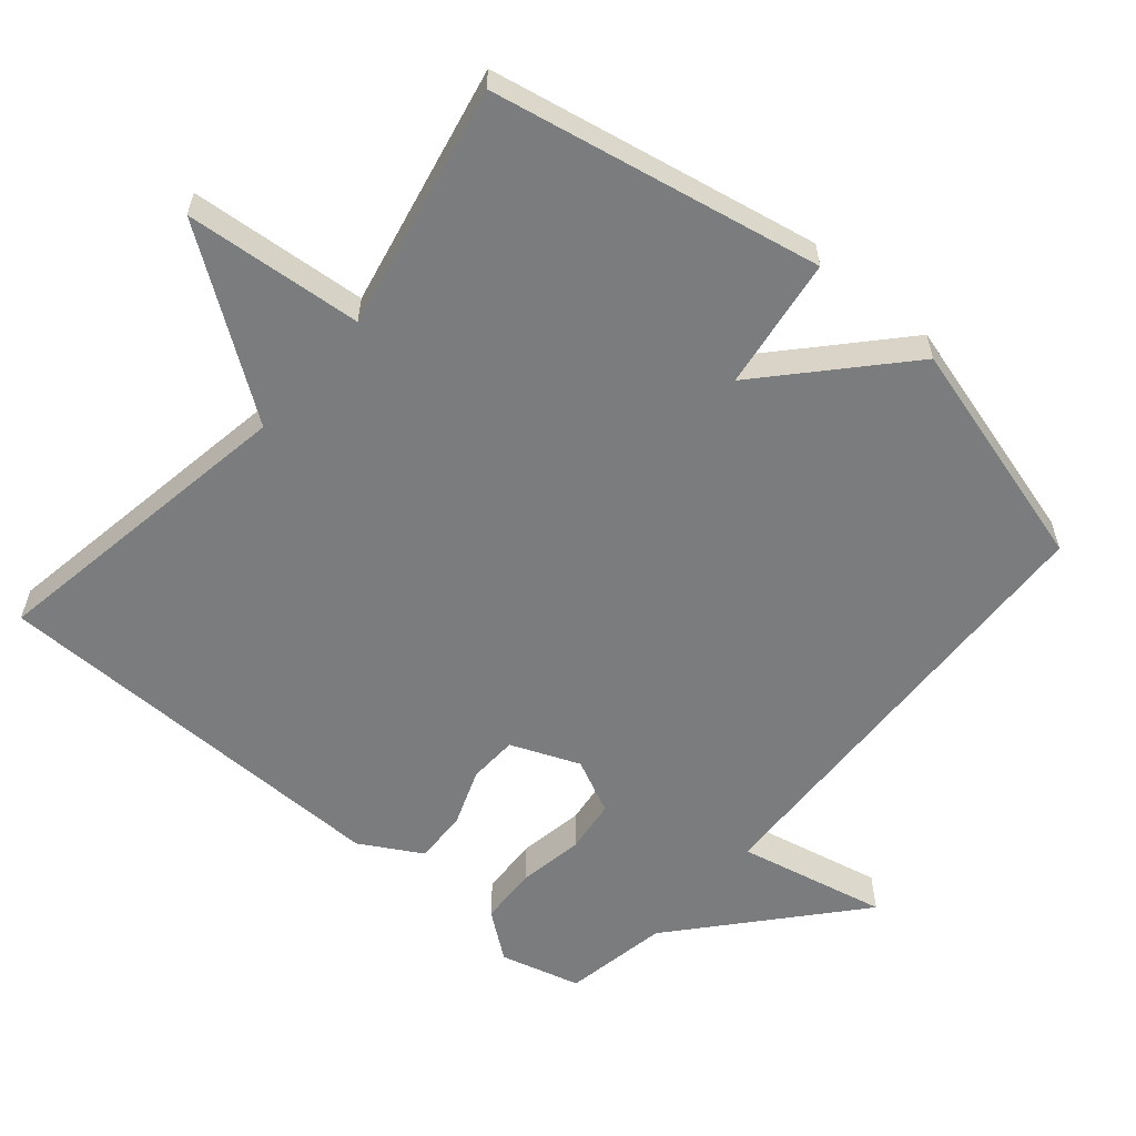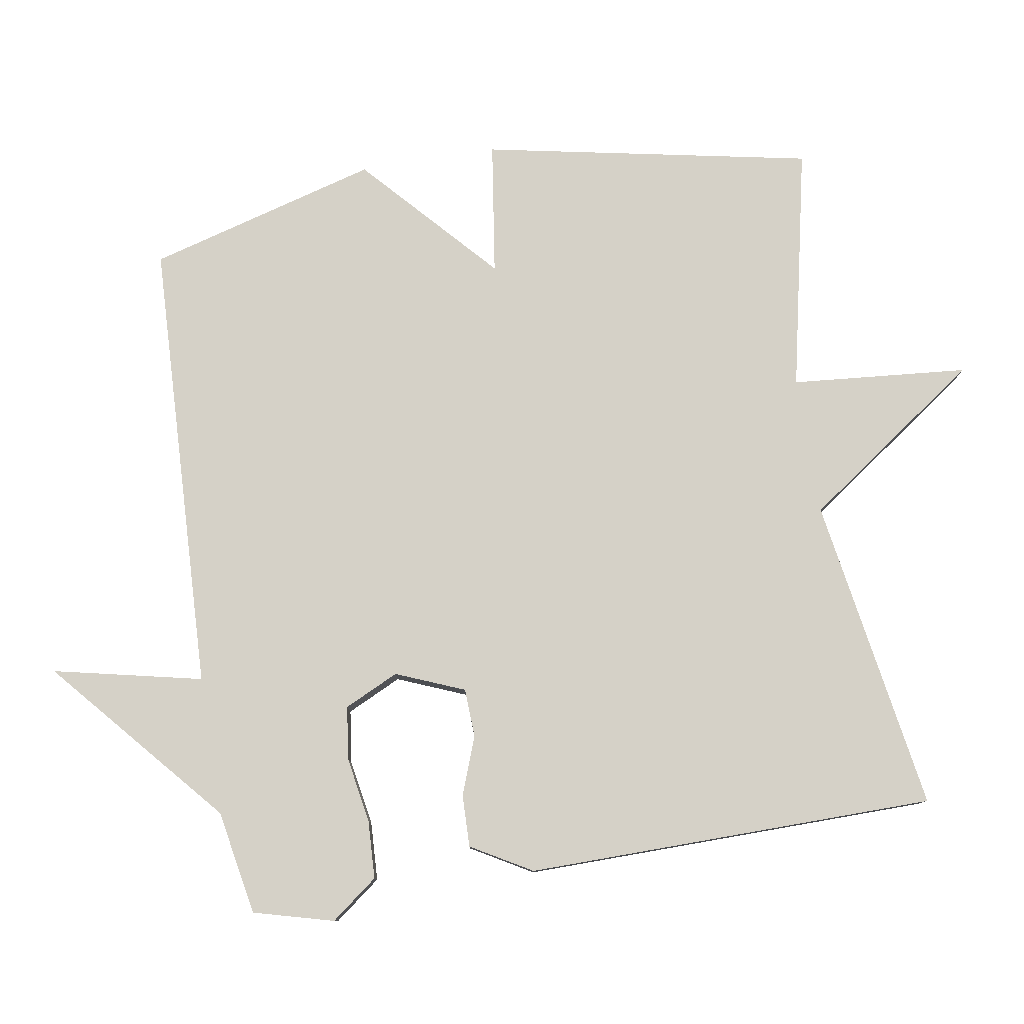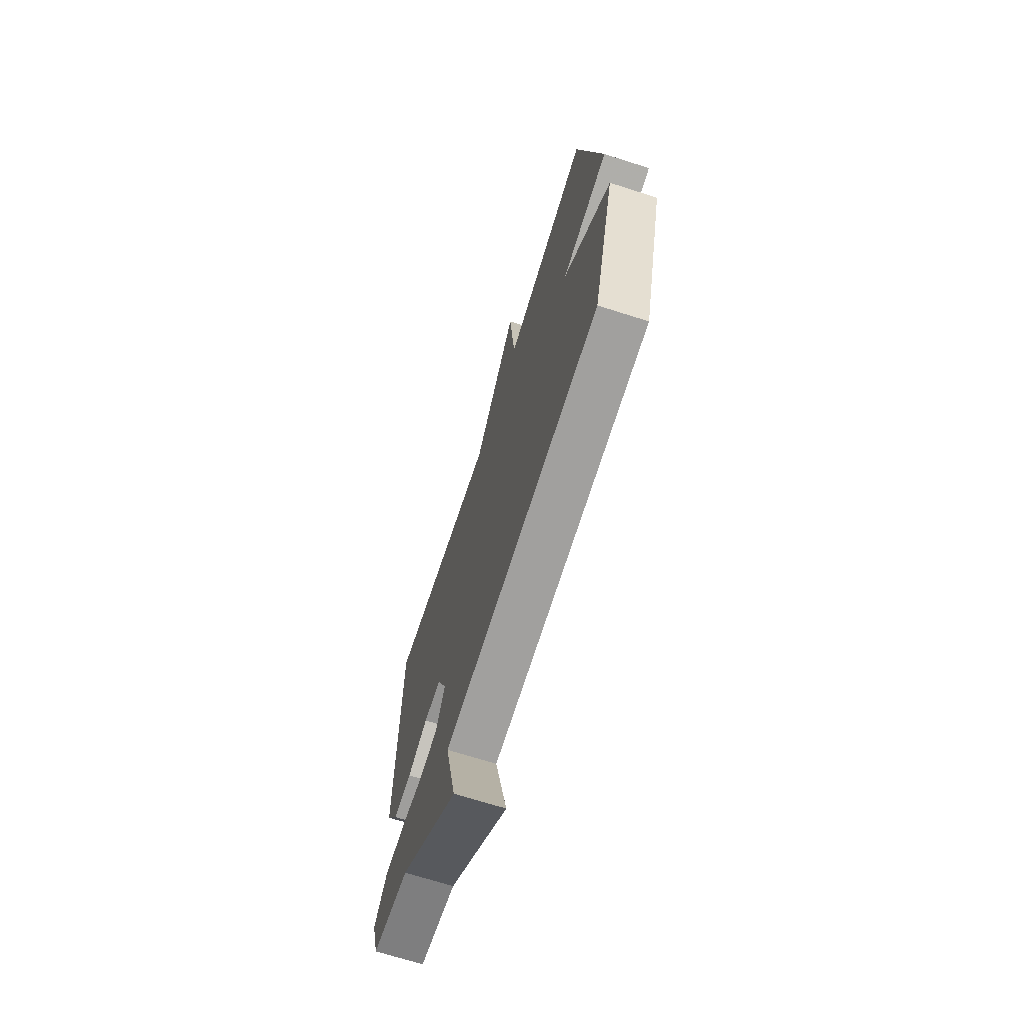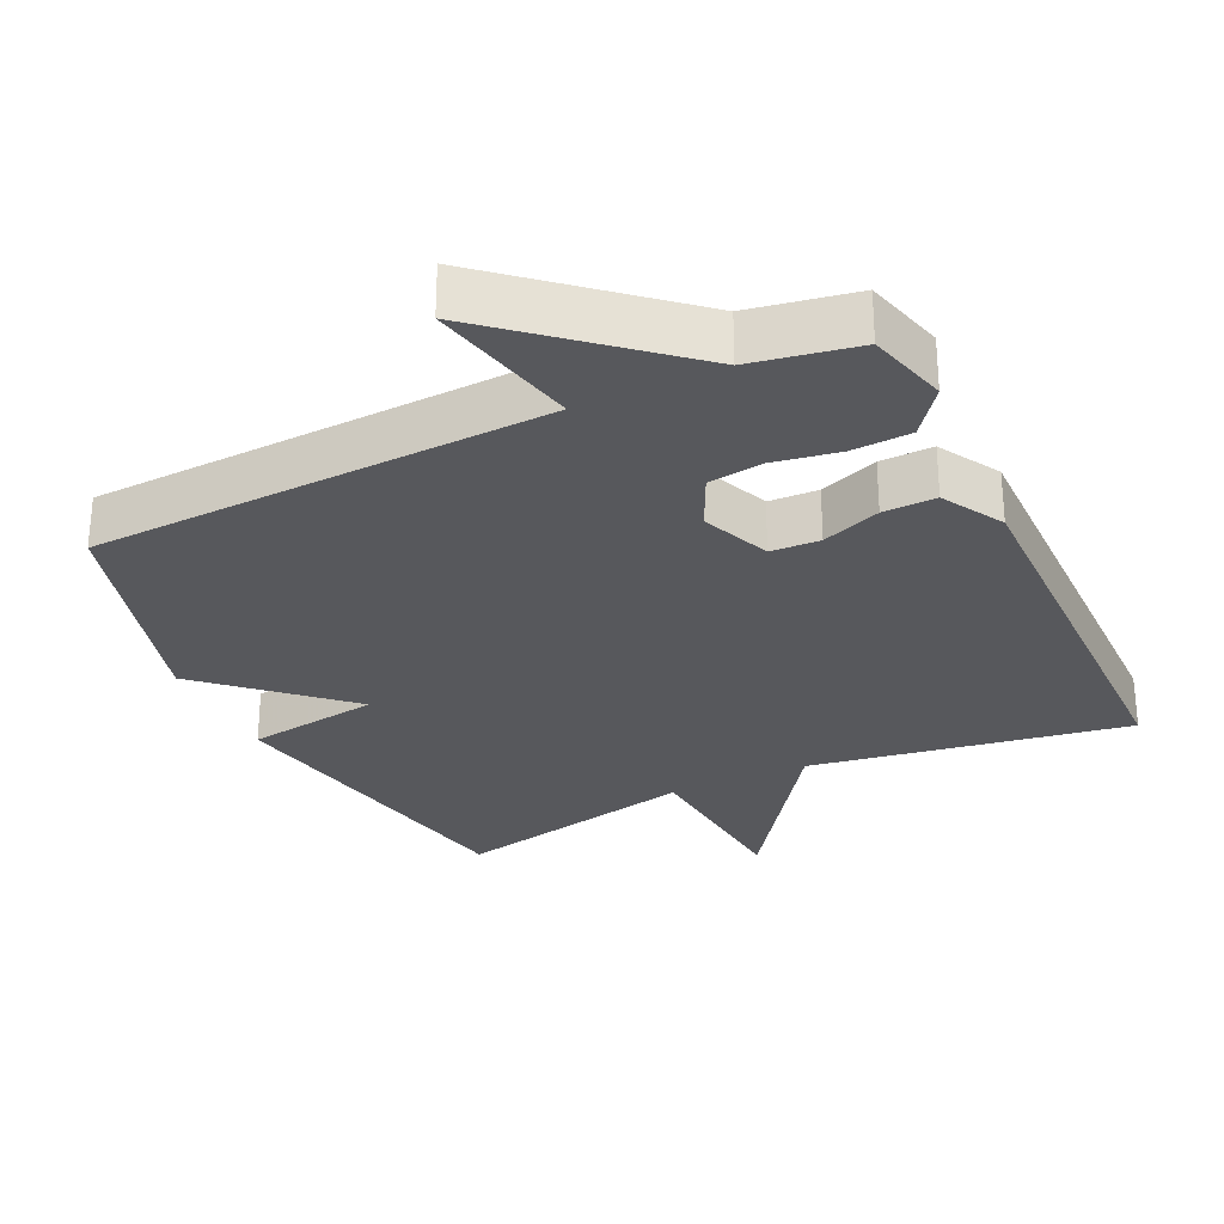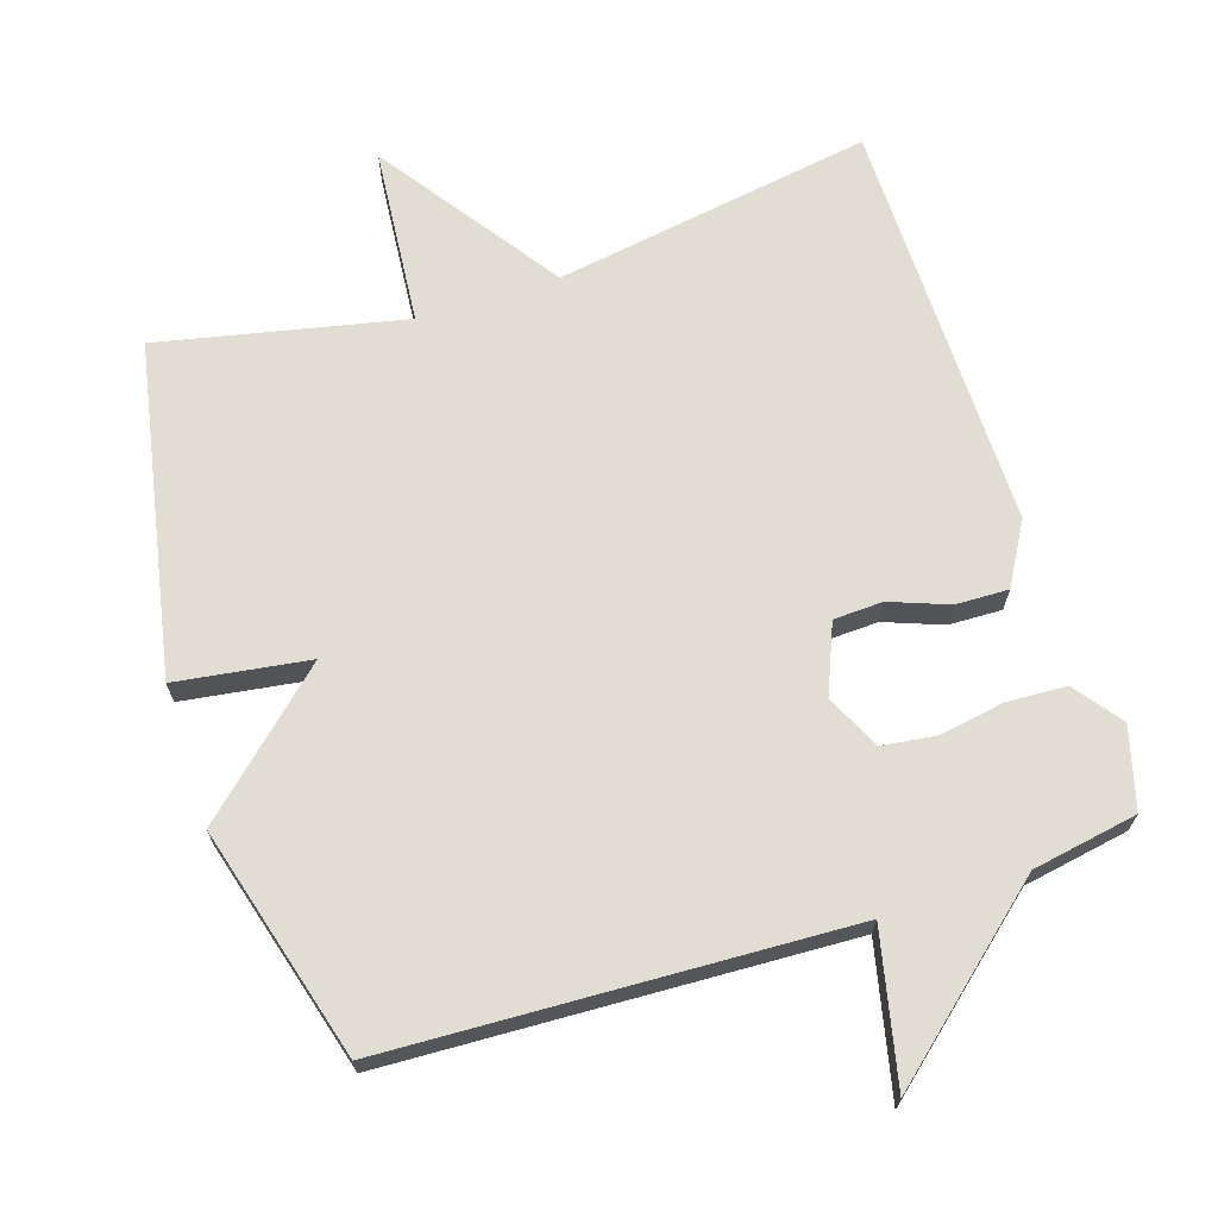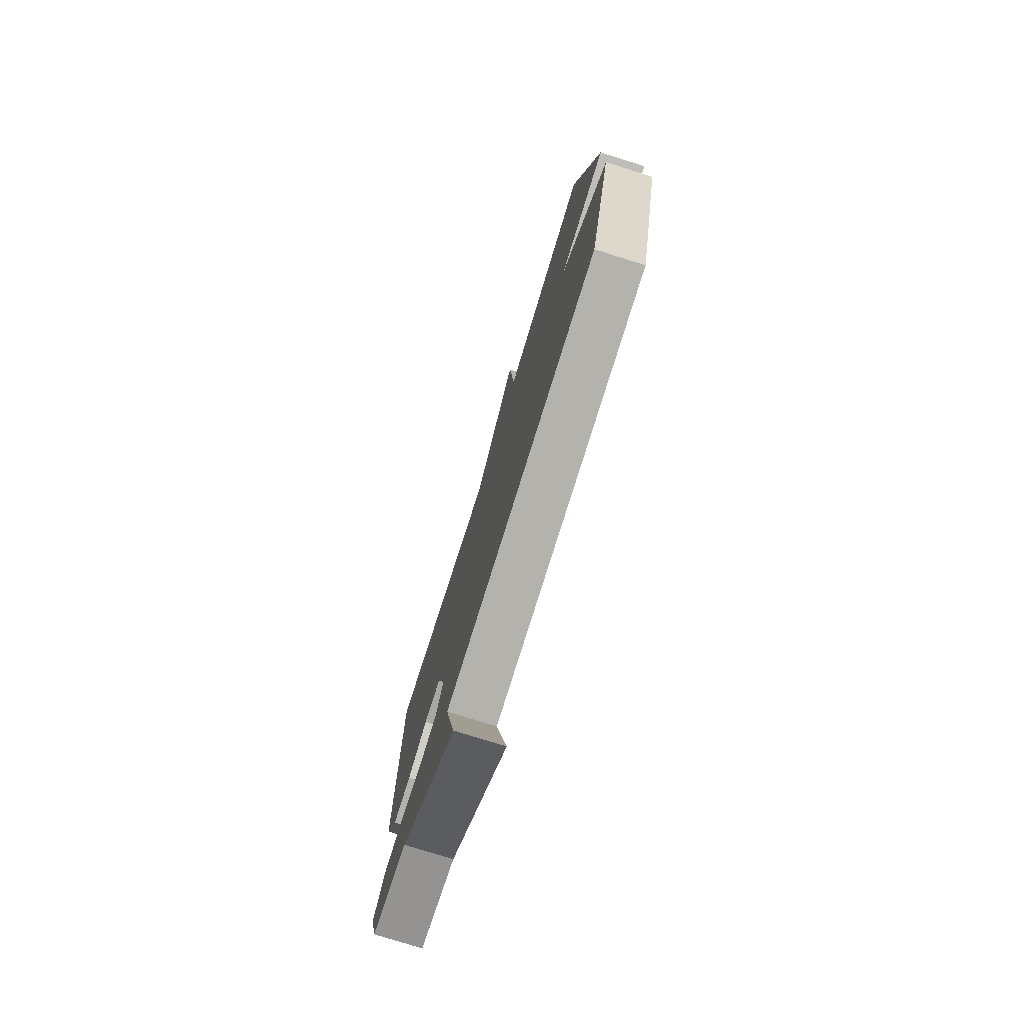
<metadata>
{"format":"obj","ext":"obj","renderer":"f3d","projection":"perspective","resolution":1024,"background":"white","views":[{"elev":-58.7,"azim":49.5,"up":"+Y"},{"elev":79.5,"azim":-99.3,"up":"+Y"},{"elev":-69.5,"azim":72.3,"up":"+Z"},{"elev":-28.8,"azim":-154.6,"up":"+Y"},{"elev":68.2,"azim":162.2,"up":"+Y"},{"elev":-77.0,"azim":72.6,"up":"+Z"}]}
</metadata>
<code>
v 0.5 0.07 0.5
v 0.592 0.07 0.03
v 0.403 0.07 0.003
v 0.592 0.07 -0.17
v 0.5 0.07 -0.5
v -0.15 0.07 -0.527
v -0.103 0.07 -0.741
v -0.35 0.07 -0.527
v -0.5 0.07 -0.5
v -0.531 0.07 -0.385
v -0.48 0.07 -0.318
v -0.396 0.07 -0.314
v -0.303 0.07 -0.33
v -0.226 0.07 -0.32
v -0.189 0.07 -0.242
v -0.229 0.07 -0.144
v -0.299 0.07 -0.141
v -0.382 0.07 -0.172
v -0.457 0.07 -0.174
v -0.507 0.07 -0.087
v -0.5 0.07 0.5
v -0.048 0.07 0.426
v 0.13 0.07 0.679
v 0.152 0.07 0.426
v 0.5 0 0.5
v 0.592 0 0.03
v 0.403 0 0.003
v 0.592 0 -0.17
v 0.5 0 -0.5
v -0.15 0 -0.527
v -0.103 0 -0.741
v -0.35 0 -0.527
v -0.5 0 -0.5
v -0.531 0 -0.385
v -0.48 0 -0.318
v -0.396 0 -0.314
v -0.303 0 -0.33
v -0.226 0 -0.32
v -0.189 0 -0.242
v -0.229 0 -0.144
v -0.299 0 -0.141
v -0.382 0 -0.172
v -0.457 0 -0.174
v -0.507 0 -0.087
v -0.5 0 0.5
v -0.048 0 0.426
v 0.13 0 0.679
v 0.152 0 0.426
f 22 23 24
f 20 21 22
f 19 20 22
f 18 19 22
f 17 18 22
f 16 17 22 24
f 15 16 24 1
f 11 12 13
f 10 11 13
f 9 10 13
f 8 9 13
f 8 13 14
f 7 8 14
f 6 7 14
f 6 14 15
f 5 6 15
f 4 5 15
f 3 4 15
f 1 2 3
f 1 3 15
f 48 47 46
f 46 45 44
f 46 44 43
f 46 43 42
f 46 42 41
f 48 46 41 40
f 25 48 40 39
f 37 36 35
f 37 35 34
f 37 34 33
f 37 33 32
f 38 37 32
f 38 32 31
f 38 31 30
f 39 38 30
f 39 30 29
f 39 29 28
f 39 28 27
f 27 26 25
f 39 27 25
f 1 25 26 2
f 2 26 27 3
f 3 27 28 4
f 4 28 29 5
f 5 29 30 6
f 6 30 31 7
f 7 31 32 8
f 8 32 33 9
f 9 33 34 10
f 10 34 35 11
f 11 35 36 12
f 12 36 37 13
f 13 37 38 14
f 14 38 39 15
f 15 39 40 16
f 16 40 41 17
f 17 41 42 18
f 18 42 43 19
f 19 43 44 20
f 20 44 45 21
f 21 45 46 22
f 22 46 47 23
f 23 47 48 24
f 24 48 25 1

</code>
